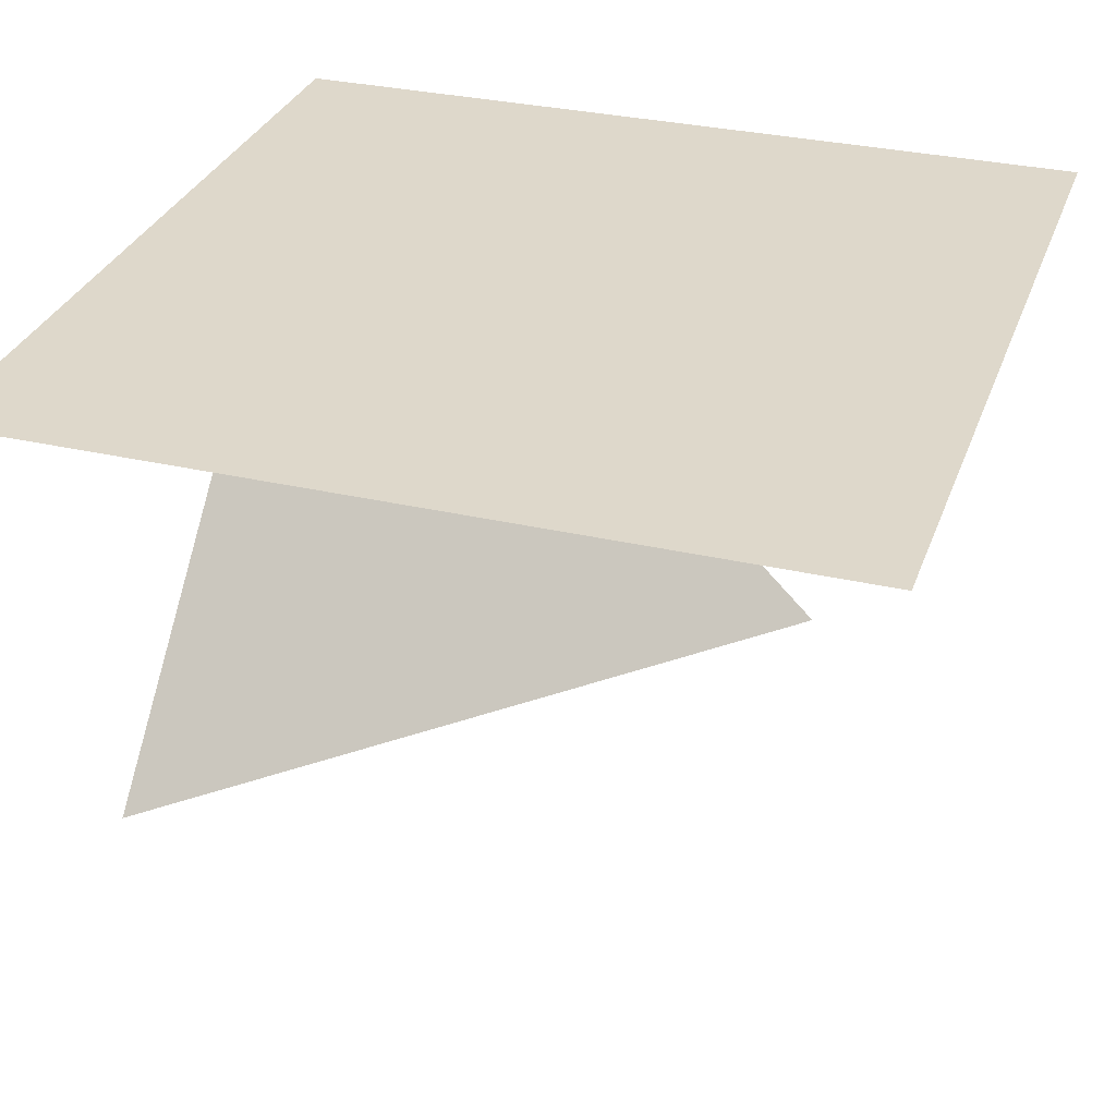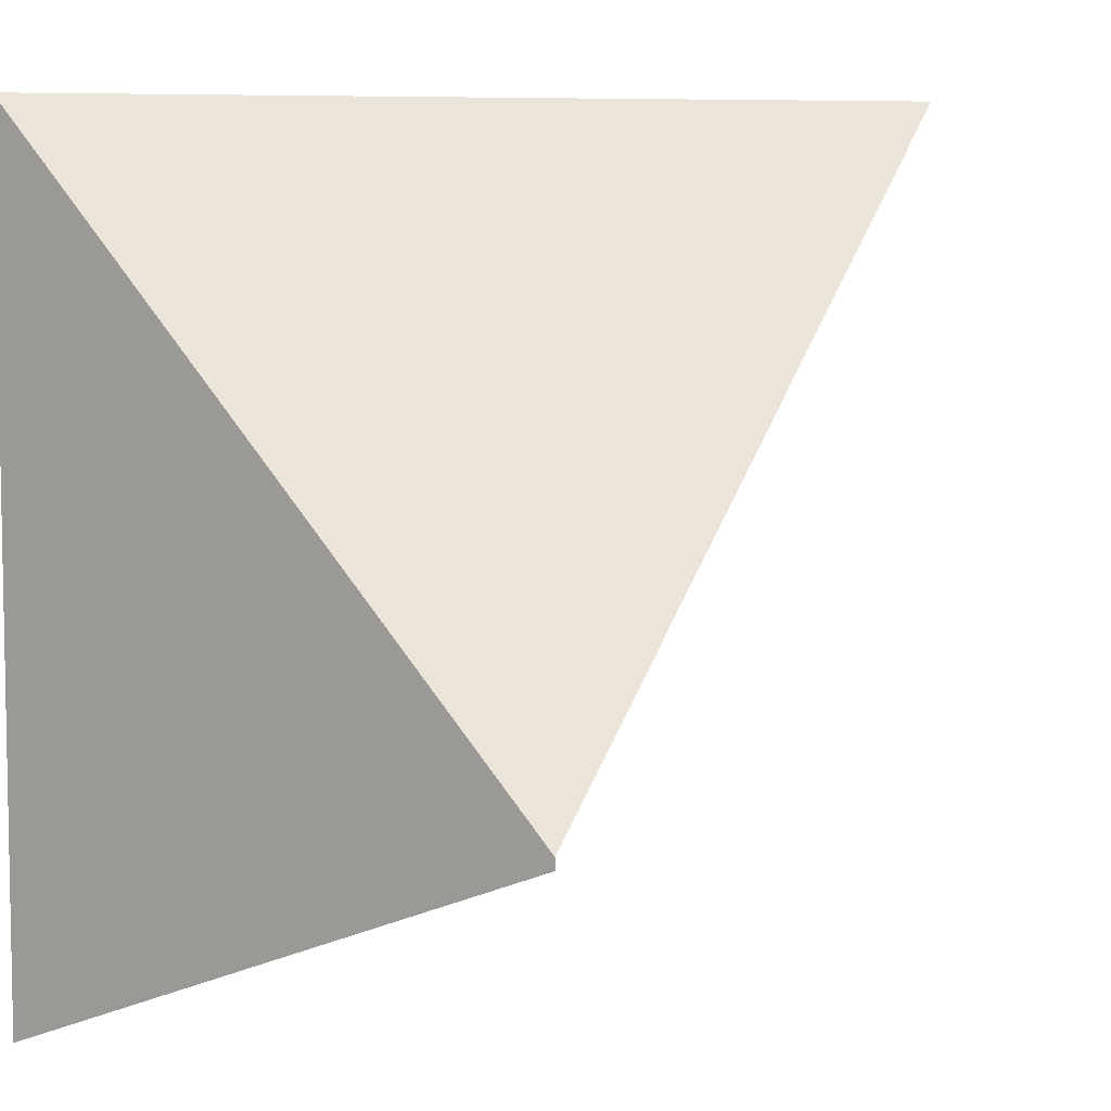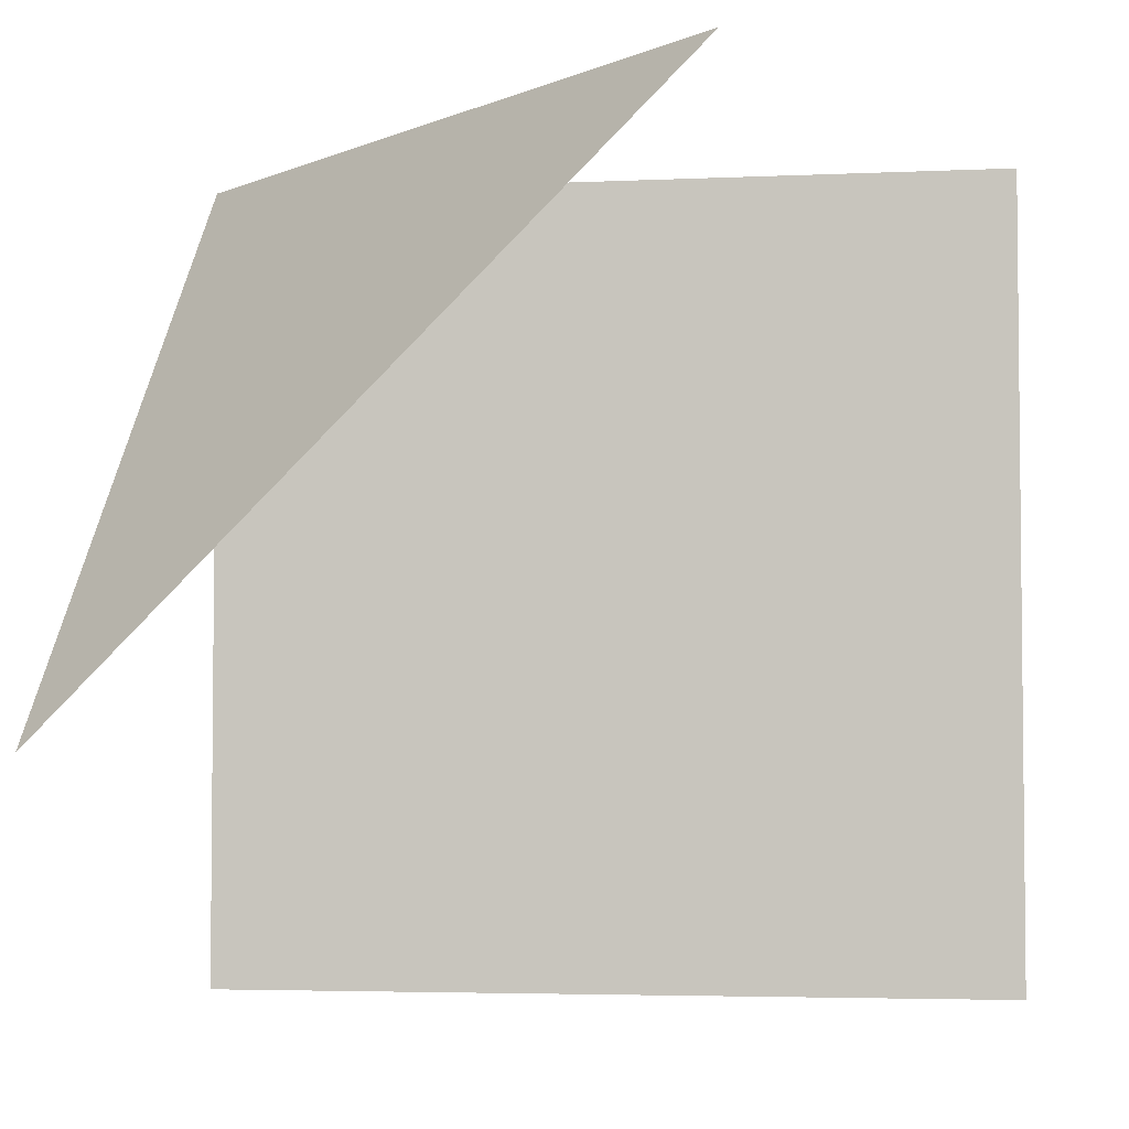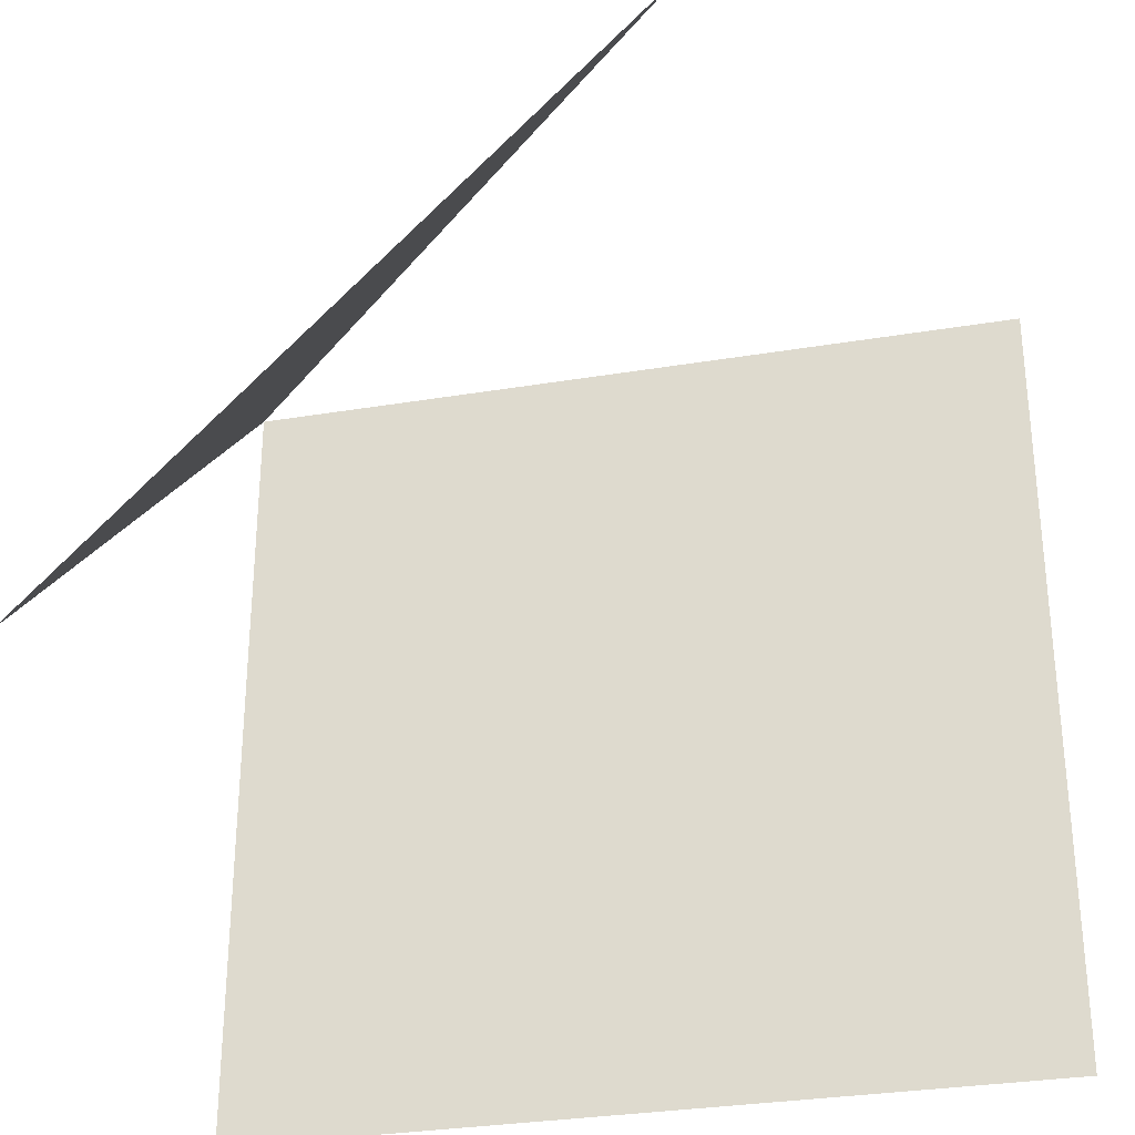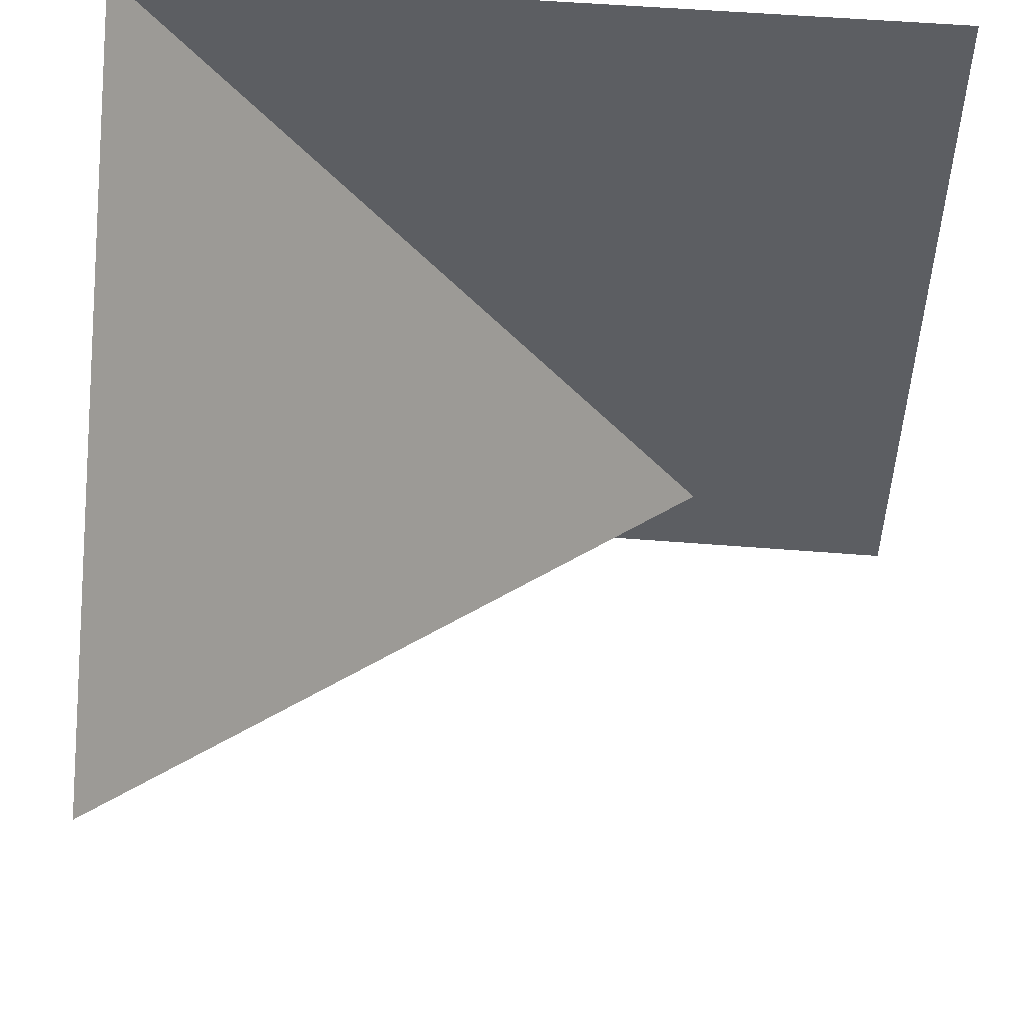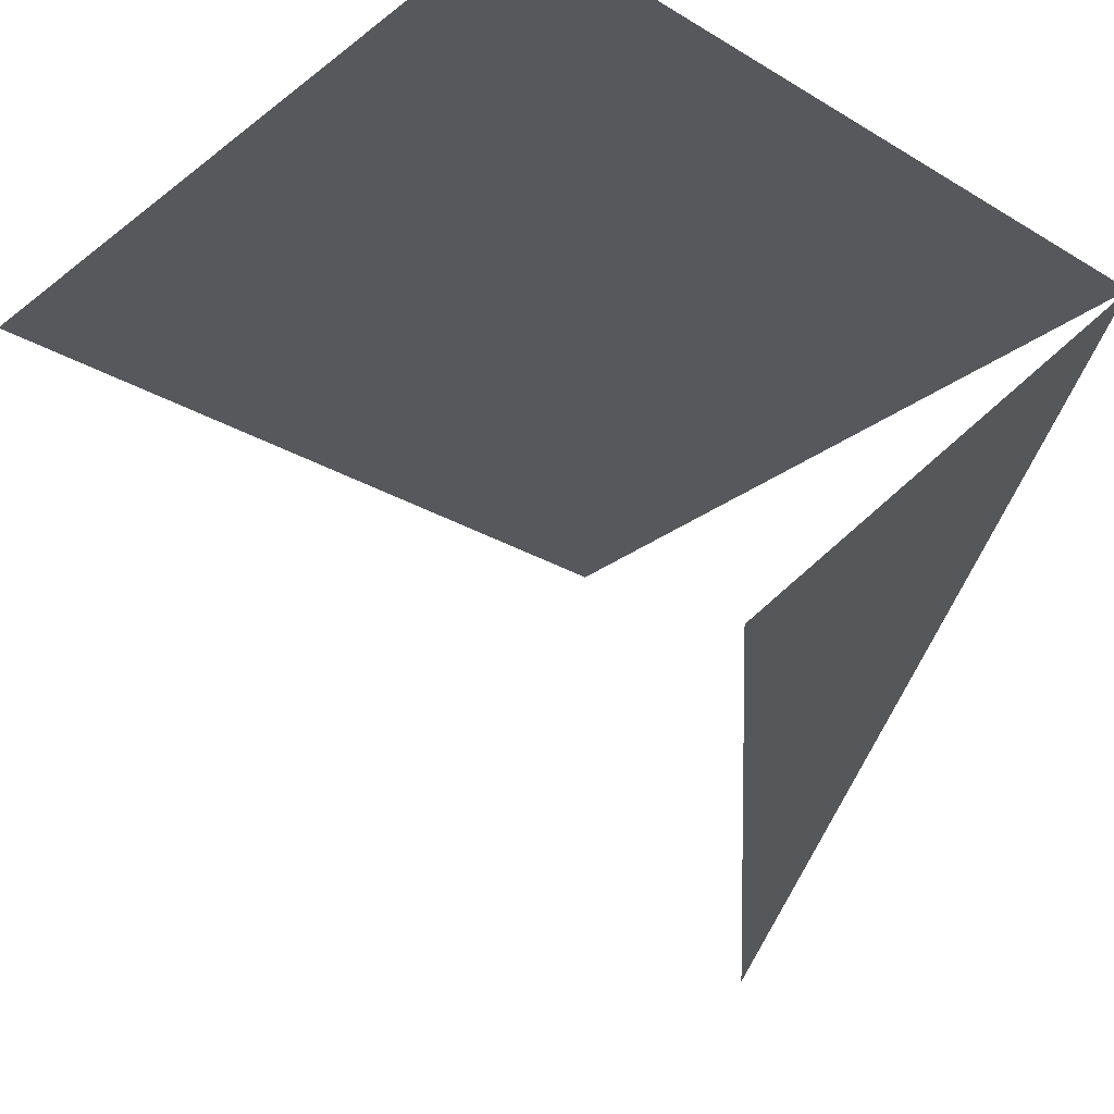
<metadata>
{"format":"obj","ext":"obj","renderer":"f3d","projection":"perspective","resolution":1024,"background":"white","views":[{"elev":31.6,"azim":-71.8,"up":"+Z"},{"elev":6.3,"azim":125.3,"up":"+Y"},{"elev":-3.9,"azim":-171.2,"up":"+Y"},{"elev":-30.8,"azim":-166.5,"up":"+Y"},{"elev":52.1,"azim":-175.0,"up":"+Y"},{"elev":-28.8,"azim":48.4,"up":"+Z"}]}
</metadata>
<code>
v -0.5 -0.5 -0.2071
v -0.5 0.5 0.2071
v -0.5 0.5 -0.2071
v 0.5 -0.5 0.2071
v 0.5 -0.5 -0.2071
v 0.5 0.5 0.2071
v 0.5 0.5 -0.2071
v 0.2071 -0.5 -0.5
v 0.2071 -0.5 0.5
v 0.2071 0.5 -0.5
v 0.2071 0.5 0.5
v -0.2071 -0.5 -0.5
v -0.2071 -0.5 0.5
v -0.2071 0.5 -0.5
v -0.2071 0.5 0.5
v -0.5 0.2071 -0.5
v -0.5 0.2071 0.5
v -0.5 -0.2071 -0.5
v -0.5 -0.2071 0.5
v 0.5 0.2071 -0.5
v 0.5 0.2071 0.5
v 0.5 -0.2071 -0.5
v 0.5 -0.2071 0.5
v -0.5 -0.5 0.2071
f 24 4 6 2
f 24 2 6 4
f 14 22 6
f 6 22 14

</code>
